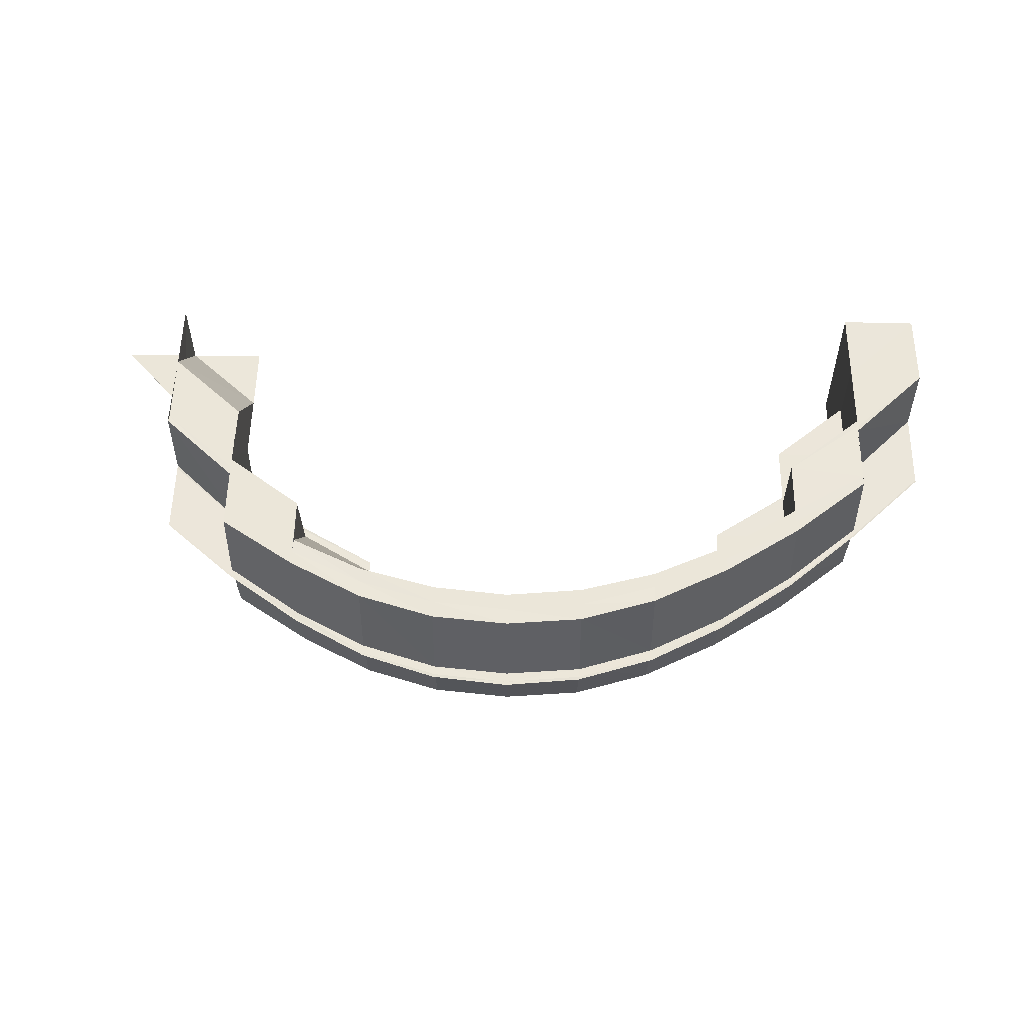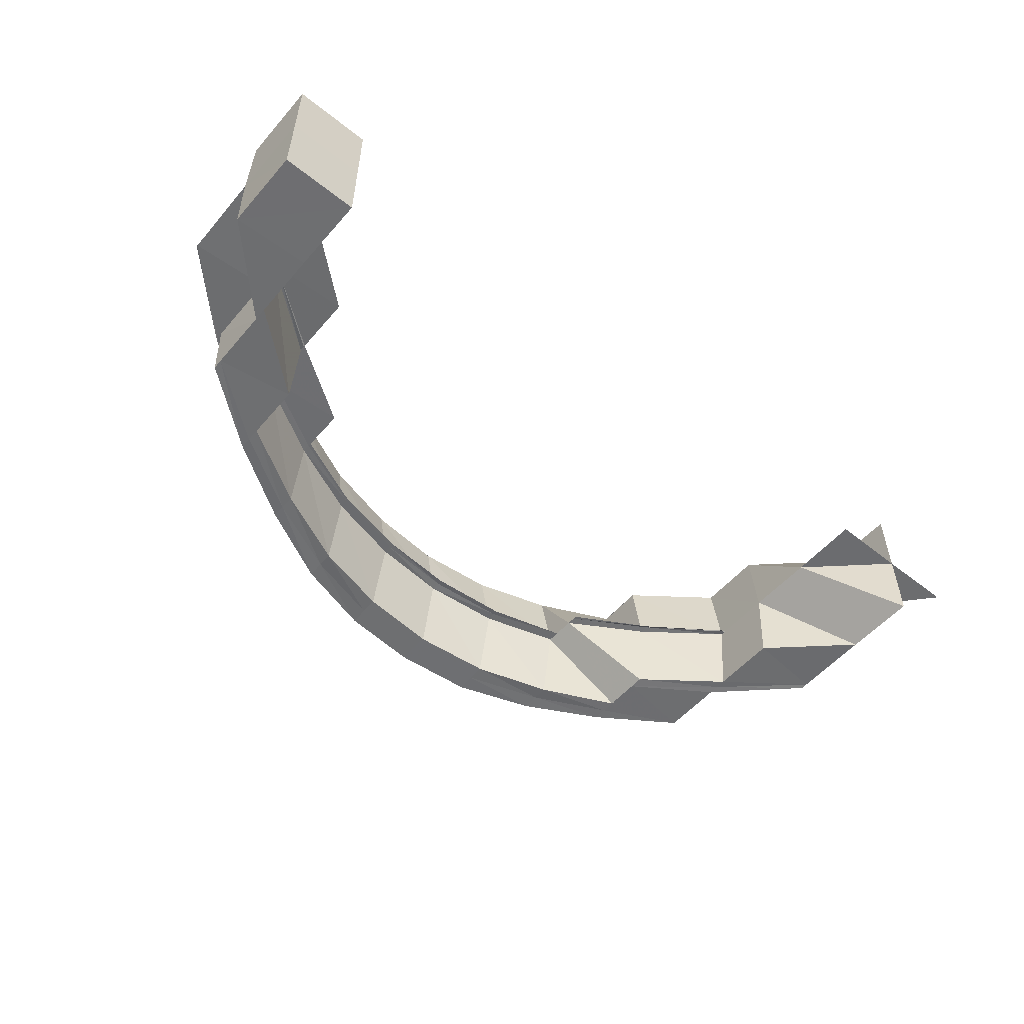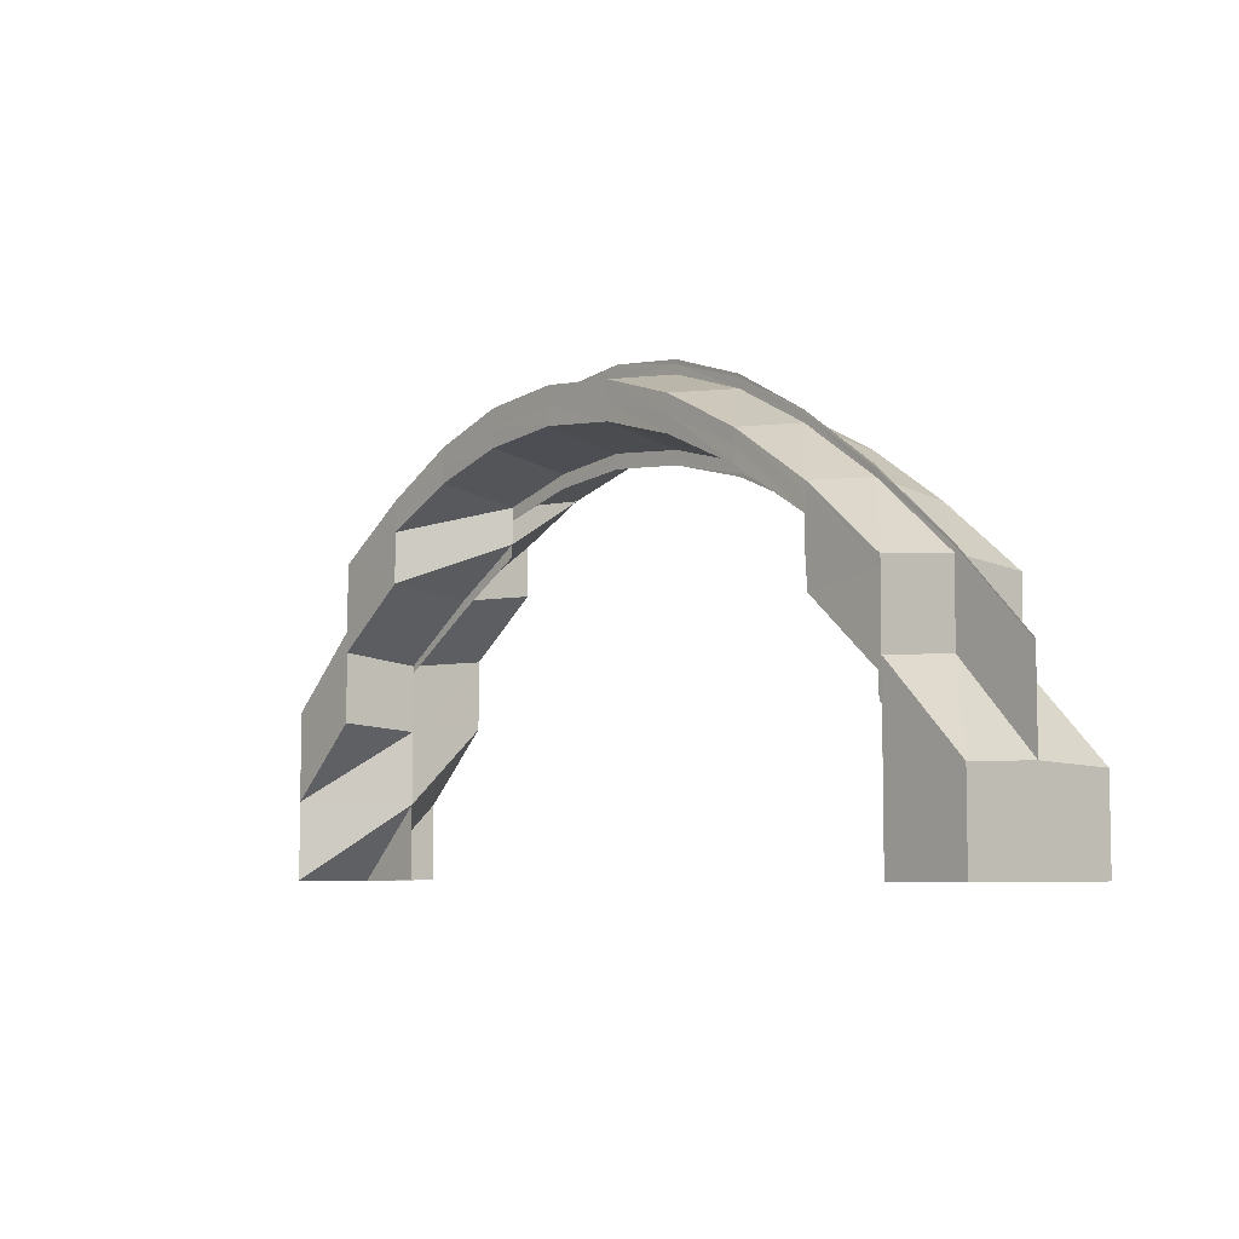
<metadata>
{"format":"obj","ext":"obj","renderer":"f3d","projection":"perspective","resolution":1024,"background":"white","views":[{"elev":55.0,"azim":1.1,"up":"+Y"},{"elev":-53.9,"azim":140.3,"up":"+Y"},{"elev":-6.3,"azim":50.3,"up":"+Z"}]}
</metadata>
<code>
o 2599
v 2226 1872 14.15
v 2226 1872 14.16
v 2226 1872 14.15
v 2226 1872 14.15
v 2226 1872 14.16
v 2226 1872 14.17
v 2226 1872 14.16
v 2226 1872 14.15
v 2226 1872 14.16
v 2226 1872 14.15
v 2226 1872 14.17
v 2226 1872 14.17
v 2226 1872 14.17
v 2226 1872 14.18
v 2226 1872 14.18
v 2226 1872 14.17
v 2226 1872 14.16
v 2226 1872 14.17
v 2226 1872 14.17
v 2226 1872 14.18
v 2226 1872 14.19
v 2226 1872 14.2
v 2226 1872 14.19
v 2226 1872 14.19
v 2226 1872 14.18
v 2226 1872 14.18
v 2226 1872 14.17
v 2226 1872 14.2
v 2226 1872 14.2
v 2226 1872 14.2
v 2226 1872 14.2
v 2226 1872 14.2
v 2226 1872 14.2
v 2226 1872 14.17
v 2226 1872 14.16
v 2226 1872 14.16
v 2226 1872 14.16
v 2226 1872 14.16
v 2226 1872 14.15
v 2226 1872 14.16
v 2226 1872 14.17
v 2226 1872 14.15
v 2226 1872 14.15
v 2226 1872 14.18
v 2226 1872 14.17
v 2226 1872 14.17
v 2226 1872 14.17
v 2226 1872 14.18
v 2226 1872 14.18
v 2226 1872 14.17
v 2226 1872 14.19
v 2226 1872 14.18
v 2226 1872 14.19
v 2226 1872 14.18
v 2226 1872 14.19
v 2226 1872 14.18
v 2226 1872 14.18
v 2226 1872 14.2
v 2226 1872 14.19
v 2226 1872 14.19
v 2226 1872 14.19
v 2226 1872 14.19
v 2226 1872 14.2
v 2226 1872 14.2
v 2226 1872 14.19
v 2226 1872 14.2
v 2226 1872 14.2
v 2226 1872 14.2
v 2226 1872 14.2
v 2226 1872 14.2
v 2226 1872 14.2
v 2226 1872 14.2
v 2226 1872 14.2
v 2226 1872 14.21
v 2226 1872 14.2
v 2226 1872 14.2
v 2226 1872 14.2
v 2226 1872 14.2
v 2226 1872 14.21
v 2226 1872 14.21
v 2226 1872 14.2
v 2226 1872 14.21
v 2226 1872 14.2
v 2226 1872 14.21
v 2226 1872 14.21
v 2226 1872 14.21
v 2226 1872 14.21
v 2226 1872 14.21
v 2226 1872 14.21
v 2226 1872 14.21
v 2226 1872 14.2
v 2226 1872 14.21
v 2226 1872 14.21
v 2226 1872 14.21
v 2226 1872 14.21
v 2226 1872 14.21
v 2226 1872 14.21
v 2226 1872 14.2
v 2226 1872 14.2
v 2226 1872 14.21
v 2226 1872 14.21
v 2226 1872 14.21
v 2226 1872 14.2
v 2226 1872 14.2
v 2226 1872 14.21
v 2226 1872 14.2
v 2226 1872 14.2
v 2226 1872 14.2
v 2226 1872 14.2
v 2226 1872 14.2
v 2226 1872 14.2
v 2226 1872 14.2
v 2226 1872 14.2
v 2226 1872 14.19
v 2226 1872 14.2
v 2226 1872 14.2
v 2226 1872 14.2
v 2226 1872 14.2
v 2226 1872 14.19
v 2226 1872 14.19
v 2226 1872 14.2
v 2226 1872 14.18
v 2226 1872 14.19
v 2226 1872 14.17
v 2226 1872 14.18
v 2226 1872 14.18
v 2226 1872 14.18
v 2226 1872 14.17
v 2226 1872 14.18
v 2226 1872 14.18
v 2226 1872 14.19
v 2226 1872 14.18
v 2226 1872 14.19
v 2226 1872 14.19
v 2226 1872 14.17
v 2226 1872 14.18
v 2226 1872 14.17
v 2226 1872 14.18
v 2226 1872 14.19
v 2226 1872 14.18
v 2226 1872 14.18
v 2226 1872 14.18
v 2226 1872 14.19
v 2226 1872 14.19
v 2226 1872 14.19
v 2226 1872 14.19
v 2226 1872 14.19
v 2226 1872 14.2
v 2226 1872 14.19
v 2226 1872 14.19
v 2226 1872 14.2
v 2226 1872 14.18
v 2226 1872 14.18
v 2226 1872 14.18
v 2226 1872 14.17
v 2226 1872 14.17
v 2226 1872 14.17
v 2226 1872 14.2
v 2226 1872 14.2
v 2226 1872 14.2
v 2226 1872 14.2
v 2226 1872 14.2
v 2226 1872 14.19
v 2226 1872 14.2
v 2226 1872 14.16
v 2226 1872 14.16
v 2226 1872 14.15
v 2226 1872 14.17
v 2226 1872 14.16
v 2226 1872 14.16
v 2226 1872 14.15
v 2226 1872 14.15
v 2226 1872 14.16
v 2226 1872 14.15
v 2226 1872 14.15
v 2226 1872 14.16
v 2226 1872 14.15
v 2226 1872 14.15
v 2226 1872 14.16
v 2226 1872 14.16
v 2226 1872 14.16
v 2226 1872 14.16
v 2226 1872 14.15
v 2226 1872 14.16
v 2226 1872 14.16
v 2226 1872 14.16
v 2226 1872 14.16
v 2226 1872 14.16
v 2226 1872 14.16
v 2226 1872 14.17
v 2226 1872 14.17
v 2226 1872 14.17
v 2226 1872 14.18
v 2226 1872 14.18
v 2226 1872 14.16
v 2226 1872 14.15
v 2226 1872 14.17
v 2226 1872 14.18
v 2226 1872 14.19
v 2226 1872 14.18
v 2226 1872 14.19
v 2226 1872 14.18
v 2226 1872 14.17
v 2226 1872 14.17
v 2226 1872 14.16
v 2226 1872 14.18
v 2226 1872 14.18
v 2226 1872 14.19
v 2226 1872 14.19
v 2226 1872 14.18
v 2226 1872 14.19
v 2226 1872 14.2
v 2226 1872 14.19
v 2226 1872 14.2
v 2226 1872 14.19
v 2226 1872 14.19
v 2226 1872 14.2
v 2226 1872 14.2
v 2226 1872 14.2
v 2226 1872 14.19
v 2226 1872 14.19
v 2226 1872 14.18
v 2226 1872 14.18
v 2226 1872 14.18
v 2226 1872 14.18
v 2226 1872 14.18
v 2226 1872 14.18
v 2226 1872 14.18
v 2226 1872 14.18
v 2226 1872 14.19
v 2226 1872 14.19
v 2226 1872 14.19
v 2226 1872 14.18
v 2226 1872 14.18
v 2226 1872 14.19
v 2226 1872 14.16
v 2226 1872 14.15
v 2226 1872 14.15
v 2226 1872 14.15
v 2226 1872 14.15
v 2226 1872 14.15
v 2226 1872 14.15
v 2226 1872 14.15
v 2226 1872 14.15
v 2226 1872 14.16
v 2226 1872 14.15
v 2226 1872 14.17
v 2226 1872 14.17
v 2226 1872 14.17
v 2226 1872 14.18
v 2226 1872 14.16
v 2226 1872 14.15
v 2226 1872 14.17
v 2226 1872 14.17
v 2226 1872 14.18
v 2226 1872 14.17
v 2226 1872 14.17
v 2226 1872 14.18
v 2226 1872 14.17
v 2226 1872 14.18
v 2226 1872 14.18
v 2226 1872 14.17
v 2226 1872 14.17
v 2226 1872 14.18
v 2226 1872 14.17
v 2226 1872 14.18
v 2226 1872 14.17
v 2226 1872 14.18
v 2226 1872 14.18
v 2226 1872 14.19
v 2226 1872 14.18
v 2226 1872 14.18
v 2226 1872 14.18
v 2226 1872 14.18
v 2226 1872 14.17
v 2226 1872 14.19
v 2226 1872 14.19
v 2226 1872 14.19
v 2226 1872 14.19
v 2226 1872 14.19
v 2226 1872 14.2
v 2226 1872 14.19
v 2226 1872 14.2
v 2226 1872 14.2
v 2226 1872 14.18
v 2226 1872 14.17
v 2226 1872 14.17
v 2226 1872 14.16
v 2226 1872 14.16
v 2226 1872 14.15
v 2226 1872 14.15
v 2226 1872 14.17
v 2226 1872 14.18
v 2226 1872 14.19
v 2226 1872 14.19
v 2226 1872 14.19
v 2226 1872 14.19
v 2226 1872 14.18
v 2226 1872 14.19
v 2226 1872 14.19
v 2226 1872 14.18
v 2226 1872 14.18
v 2226 1872 14.18
v 2226 1872 14.18
v 2226 1872 14.19
v 2226 1872 14.19
v 2226 1872 14.18
v 2226 1872 14.19
v 2226 1872 14.19
v 2226 1872 14.19
v 2226 1872 14.19
v 2226 1872 14.19
v 2226 1872 14.19
v 2226 1872 14.19
v 2226 1872 14.19
v 2226 1872 14.19
v 2226 1872 14.19
v 2226 1872 14.19
v 2226 1872 14.2
v 2226 1872 14.19
v 2226 1872 14.18
v 2226 1872 14.19
v 2226 1872 14.19
v 2226 1872 14.19
v 2226 1872 14.18
v 2226 1872 14.18
v 2226 1872 14.18
v 2226 1872 14.18
v 2226 1872 14.2
v 2226 1872 14.2
v 2226 1872 14.2
v 2226 1872 14.19
v 2226 1872 14.19
v 2226 1872 14.19
v 2226 1872 14.19
v 2226 1872 14.2
v 2226 1872 14.2
v 2226 1872 14.2
v 2226 1872 14.2
v 2226 1872 14.2
v 2226 1872 14.2
v 2226 1872 14.2
v 2226 1872 14.2
v 2226 1872 14.2
v 2226 1872 14.2
v 2226 1872 14.2
v 2226 1872 14.21
v 2226 1872 14.21
v 2226 1872 14.21
v 2226 1872 14.2
v 2226 1872 14.2
v 2226 1872 14.2
v 2226 1872 14.2
v 2226 1872 14.2
v 2226 1872 14.21
v 2226 1872 14.21
v 2226 1872 14.21
v 2226 1872 14.21
v 2226 1872 14.21
v 2226 1872 14.21
v 2226 1872 14.21
v 2226 1872 14.21
v 2226 1872 14.2
v 2226 1872 14.21
v 2226 1872 14.21
v 2226 1872 14.21
v 2226 1872 14.21
v 2226 1872 14.21
v 2226 1872 14.21
v 2226 1872 14.21
v 2226 1872 14.21
v 2226 1872 14.2
v 2226 1872 14.21
v 2226 1872 14.2
v 2226 1872 14.2
v 2226 1872 14.2
v 2226 1872 14.21
v 2226 1872 14.21
v 2226 1872 14.21
v 2226 1872 14.21
v 2226 1872 14.2
v 2226 1872 14.2
v 2226 1872 14.19
v 2226 1872 14.19
v 2226 1872 14.2
v 2226 1872 14.2
v 2226 1872 14.19
v 2226 1872 14.2
v 2226 1872 14.2
v 2226 1872 14.2
v 2226 1872 14.2
v 2226 1872 14.2
v 2226 1872 14.2
v 2226 1872 14.2
v 2226 1872 14.2
v 2226 1872 14.2
v 2226 1872 14.17
v 2226 1872 14.17
v 2226 1872 14.16
v 2226 1872 14.16
v 2226 1872 14.17
v 2226 1872 14.18
v 2226 1872 14.17
v 2226 1872 14.17
v 2226 1872 14.18
v 2226 1872 14.17
v 2226 1872 14.18
v 2226 1872 14.18
v 2226 1872 14.17
v 2226 1872 14.18
v 2226 1872 14.19
v 2226 1872 14.2
v 2226 1872 14.19
v 2226 1872 14.2
v 2226 1872 14.19
v 2226 1872 14.19
v 2226 1872 14.19
v 2226 1872 14.2
v 2226 1872 14.2
v 2226 1872 14.19
v 2226 1872 14.19
v 2226 1872 14.18
v 2226 1872 14.19
v 2226 1872 14.19
v 2226 1872 14.18
v 2226 1872 14.18
v 2226 1872 14.19
v 2226 1872 14.19
v 2226 1872 14.19
v 2226 1872 14.19
v 2226 1872 14.19
v 2226 1872 14.19
v 2226 1872 14.19
v 2226 1872 14.2
v 2226 1872 14.19
v 2226 1872 14.2
v 2226 1872 14.2
v 2226 1872 14.2
v 2226 1872 14.19
v 2226 1872 14.19
v 2226 1872 14.19
v 2226 1872 14.19
v 2226 1872 14.2
v 2226 1872 14.2
v 2226 1872 14.2
v 2226 1872 14.2
v 2226 1872 14.2
v 2226 1872 14.2
v 2226 1872 14.2
v 2226 1872 14.2
v 2226 1872 14.2
v 2226 1872 14.2
v 2226 1872 14.2
v 2226 1872 14.2
v 2226 1872 14.2
v 2226 1872 14.2
v 2226 1872 14.2
v 2226 1872 14.2
v 2226 1872 14.2
v 2226 1872 14.2
v 2226 1872 14.2
v 2226 1872 14.2
v 2226 1872 14.19
v 2226 1872 14.19
v 2226 1872 14.19
v 2226 1872 14.2
v 2226 1872 14.2
v 2226 1872 14.19
v 2226 1872 14.2
v 2226 1872 14.2
v 2226 1872 14.2
v 2226 1872 14.2
v 2226 1872 14.2
v 2226 1872 14.19
v 2226 1872 14.19
v 2226 1872 14.2
v 2226 1872 14.2
v 2226 1872 14.19
v 2226 1872 14.2
v 2226 1872 14.19
v 2226 1872 14.18
v 2226 1872 14.17
v 2226 1872 14.18
v 2226 1872 14.19
v 2226 1872 14.18
v 2226 1872 14.19
v 2226 1872 14.17
v 2226 1872 14.17
v 2226 1872 14.18
v 2226 1872 14.16
v 2226 1872 14.16
v 2226 1872 14.18
v 2226 1872 14.18
v 2226 1872 14.19
v 2226 1872 14.18
v 2226 1872 14.18
v 2226 1872 14.18
v 2226 1872 14.18
v 2226 1872 14.18
v 2226 1872 14.18
v 2226 1872 14.18
v 2226 1872 14.19
v 2226 1872 14.18
v 2226 1872 14.18
v 2226 1872 14.18
v 2226 1872 14.19
v 2226 1872 14.19
v 2226 1872 14.19
v 2226 1872 14.19
v 2226 1872 14.19
v 2226 1872 14.2
v 2226 1872 14.2
v 2226 1872 14.2
v 2226 1872 14.19
v 2226 1872 14.2
v 2226 1872 14.2
v 2226 1872 14.2
v 2226 1872 14.21
v 2226 1872 14.21
v 2226 1872 14.2
v 2226 1872 14.2
v 2226 1872 14.21
v 2226 1872 14.2
v 2226 1872 14.2
v 2226 1872 14.2
v 2226 1872 14.2
v 2226 1872 14.2
v 2226 1872 14.19
v 2226 1872 14.2
v 2226 1872 14.2
v 2226 1872 14.2
v 2226 1872 14.19
v 2226 1872 14.19
v 2226 1872 14.2
v 2226 1872 14.2
v 2226 1872 14.2
v 2226 1872 14.2
v 2226 1872 14.2
v 2226 1872 14.2
v 2226 1872 14.2
v 2226 1872 14.2
v 2226 1872 14.2
v 2226 1872 14.2
v 2226 1872 14.2
v 2226 1872 14.2
v 2226 1872 14.2
v 2226 1872 14.2
v 2226 1872 14.2
v 2226 1872 14.2
v 2226 1872 14.2
v 2226 1872 14.19
v 2226 1872 14.19
v 2226 1872 14.19
v 2226 1872 14.2
v 2226 1872 14.2
v 2226 1872 14.19
v 2226 1872 14.2
v 2226 1872 14.2
v 2226 1872 14.2
v 2226 1872 14.2
v 2226 1872 14.2
v 2226 1872 14.2
v 2226 1872 14.2
v 2226 1872 14.2
v 2226 1872 14.2
v 2226 1872 14.18
v 2226 1872 14.18
v 2226 1872 14.18
v 2226 1872 14.18
v 2226 1872 14.18
v 2226 1872 14.18
f 1 2 3
f 4 5 1
f 5 6 2
f 7 2 8
f 2 9 10
f 11 12 9
f 13 14 11
f 14 15 11
f 13 16 17
f 18 19 17
f 20 21 15
f 21 22 23
f 23 24 25
f 15 26 27
f 22 28 29
f 29 30 24
f 28 31 32
f 32 33 30
f 34 18 35
f 36 34 35
f 36 34 37
f 37 38 39
f 40 41 38
f 42 40 43
f 34 44 27
f 45 44 46
f 47 48 46
f 48 49 50
f 44 49 50
f 44 51 52
f 44 51 26
f 51 53 54
f 55 53 54
f 56 55 57
f 51 58 59
f 60 58 61
f 62 63 61
f 63 64 65
f 58 64 65
f 58 66 67
f 68 66 69
f 70 71 69
f 71 72 73
f 66 72 73
f 66 74 75
f 76 74 77
f 78 79 77
f 79 80 81
f 74 80 81
f 74 82 83
f 84 82 85
f 86 87 85
f 87 88 89
f 82 88 89
f 82 90 91
f 92 90 93
f 94 95 93
f 95 96 97
f 90 96 97
f 90 98 99
f 100 98 101
f 102 103 101
f 103 104 105
f 98 104 105
f 98 106 107
f 108 106 109
f 110 111 109
f 111 112 113
f 106 112 113
f 106 114 115
f 116 114 117
f 118 119 117
f 119 120 121
f 114 120 121
f 114 122 123
f 122 124 125
f 126 124 127
f 127 128 129
f 122 130 131
f 132 130 131
f 133 132 134
f 128 135 136
f 137 135 136
f 138 136 139
f 140 141 139
f 140 142 143
f 144 140 145
f 144 140 146
f 147 139 148
f 147 138 149
f 149 150 151
f 152 153 150
f 154 155 152
f 156 157 153
f 158 151 159
f 160 159 161
f 162 163 158
f 164 162 160
f 137 165 156
f 165 166 156
f 165 167 166
f 156 166 168
f 166 169 168
f 170 171 166
f 171 172 173
f 174 172 173
f 175 172 176
f 177 172 176
f 178 177 169
f 179 178 169
f 178 175 180
f 181 178 180
f 178 174 182
f 181 178 182
f 178 183 184
f 185 183 186
f 187 183 188
f 189 182 190
f 190 182 191
f 191 192 193
f 190 191 194
f 194 191 138
f 195 196 189
f 195 189 197
f 197 189 190
f 197 190 198
f 198 194 199
f 199 194 147
f 200 197 198
f 201 202 199
f 203 197 200
f 204 205 197
f 206 204 200
f 200 207 208
f 209 206 210
f 199 211 212
f 213 212 214
f 210 215 216
f 216 213 217
f 217 213 218
f 219 216 217
f 220 216 219
f 221 222 216
f 222 223 215
f 224 223 225
f 226 227 225
f 223 228 229
f 227 228 229
f 230 222 231
f 232 233 231
f 222 234 235
f 233 234 235
f 43 236 237
f 238 239 237
f 239 240 241
f 240 242 241
f 242 243 244
f 236 245 241
f 237 245 246
f 236 247 245
f 247 248 245
f 249 250 248
f 245 248 251
f 245 251 252
f 248 253 251
f 254 255 253
f 256 255 257
f 255 258 259
f 260 261 259
f 262 260 257
f 263 264 262
f 263 264 265
f 264 266 267
f 268 269 267
f 268 270 271
f 270 272 271
f 271 272 273
f 271 274 275
f 272 276 274
f 277 278 272
f 279 280 276
f 278 281 279
f 282 283 280
f 281 284 282
f 273 285 286
f 286 287 288
f 289 288 290
f 289 286 7
f 246 289 291
f 292 293 286
f 293 294 285
f 294 295 296
f 285 296 14
f 297 296 285
f 298 299 297
f 296 300 301
f 302 299 303
f 304 305 303
f 299 306 307
f 308 306 307
f 308 309 310
f 309 311 312
f 313 311 312
f 299 313 314
f 315 313 316
f 314 317 296
f 296 317 318
f 295 319 317
f 318 320 321
f 322 323 321
f 322 324 325
f 326 322 327
f 326 322 328
f 329 330 320
f 329 331 332
f 333 329 334
f 333 329 335
f 336 337 320
f 338 339 337
f 338 340 341
f 342 338 343
f 342 338 344
f 345 346 337
f 347 348 346
f 347 349 350
f 351 347 352
f 351 347 353
f 354 355 346
f 356 357 355
f 356 358 359
f 360 356 361
f 360 356 362
f 363 364 355
f 365 366 364
f 365 367 368
f 369 365 370
f 369 365 371
f 372 373 364
f 374 375 373
f 374 376 377
f 378 374 379
f 378 374 380
f 218 381 373
f 382 148 381
f 383 384 148
f 385 386 381
f 383 387 388
f 385 389 390
f 391 383 392
f 391 383 393
f 394 385 395
f 394 385 396
f 397 398 399
f 398 397 400
f 401 402 403
f 401 402 404
f 402 405 406
f 407 408 409
f 410 411 407
f 411 412 413
f 407 413 268
f 59 413 407
f 412 414 415
f 413 415 270
f 67 415 413
f 415 416 417
f 418 419 416
f 415 418 420
f 75 418 415
f 420 421 422
f 423 424 422
f 425 423 426
f 425 423 304
f 427 428 421
f 427 429 430
f 431 427 432
f 431 427 433
f 434 435 421
f 436 437 435
f 436 438 439
f 440 436 441
f 440 436 442
f 443 444 435
f 445 446 444
f 445 447 448
f 449 445 450
f 449 445 451
f 452 453 444
f 454 455 453
f 454 456 457
f 458 454 459
f 458 454 460
f 461 462 453
f 463 464 462
f 463 465 466
f 467 468 462
f 469 463 470
f 469 463 471
f 461 467 472
f 473 467 461
f 473 474 467
f 115 474 473
f 474 475 476
f 477 478 474
f 479 477 473
f 123 480 474
f 478 481 480
f 481 482 483
f 125 483 480
f 480 483 484
f 483 485 486
f 487 488 485
f 168 487 483
f 483 487 489
f 490 491 488
f 487 490 203
f 489 492 493
f 484 493 494
f 495 496 493
f 497 498 494
f 495 499 500
f 497 501 502
f 503 495 504
f 503 495 505
f 506 497 507
f 506 497 508
f 509 484 220
f 509 220 510
f 510 220 219
f 510 511 512
f 513 514 510
f 219 217 515
f 516 517 515
f 515 217 372
f 217 218 372
f 372 218 518
f 515 372 363
f 363 372 519
f 520 515 363
f 521 515 520
f 520 363 354
f 354 363 522
f 523 520 354
f 524 521 520
f 524 520 523
f 472 521 524
f 523 525 526
f 527 528 521
f 529 528 530
f 531 532 530
f 528 533 534
f 532 533 534
f 535 527 536
f 537 538 536
f 538 539 540
f 527 539 540
f 541 527 524
f 542 541 543
f 544 545 543
f 545 546 547
f 541 546 547
f 548 524 549
f 550 541 549
f 549 524 523
f 551 550 552
f 553 554 552
f 554 555 556
f 550 555 556
f 313 550 557
f 558 549 557
f 557 549 559
f 549 523 559
f 559 523 345
f 557 559 317
f 317 559 336
f 559 526 560
f 317 560 300
f 443 452 558
f 561 452 443
f 452 461 548
f 562 461 452
f 561 562 452
f 562 473 461
f 107 473 562
f 563 479 562
f 99 562 561
f 564 561 443
f 91 99 561
f 91 561 564
f 518 99 91
f 564 565 419
f 83 91 564
f 519 91 83
f 83 564 418
f 418 564 434
f 75 83 418
f 522 83 75
f 566 567 568
f 569 566 570
f 571 569 570

</code>
